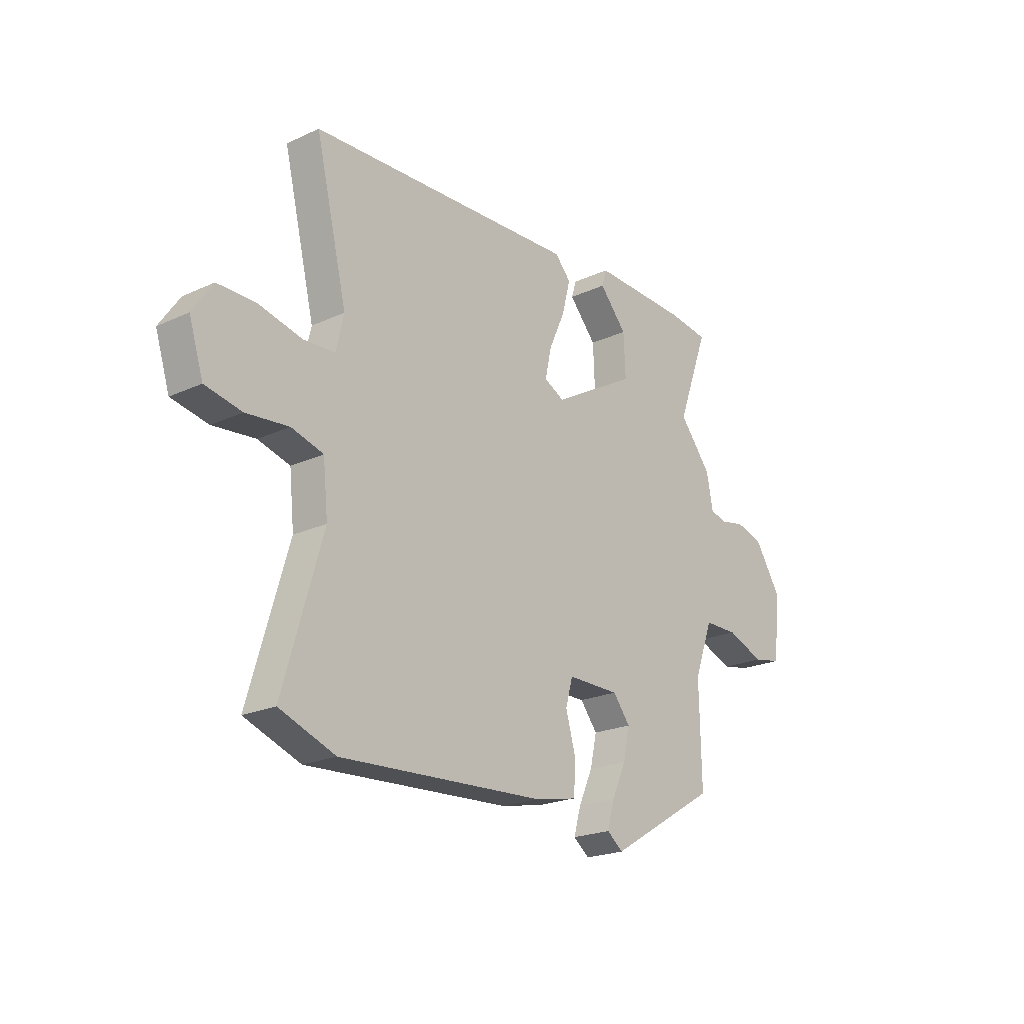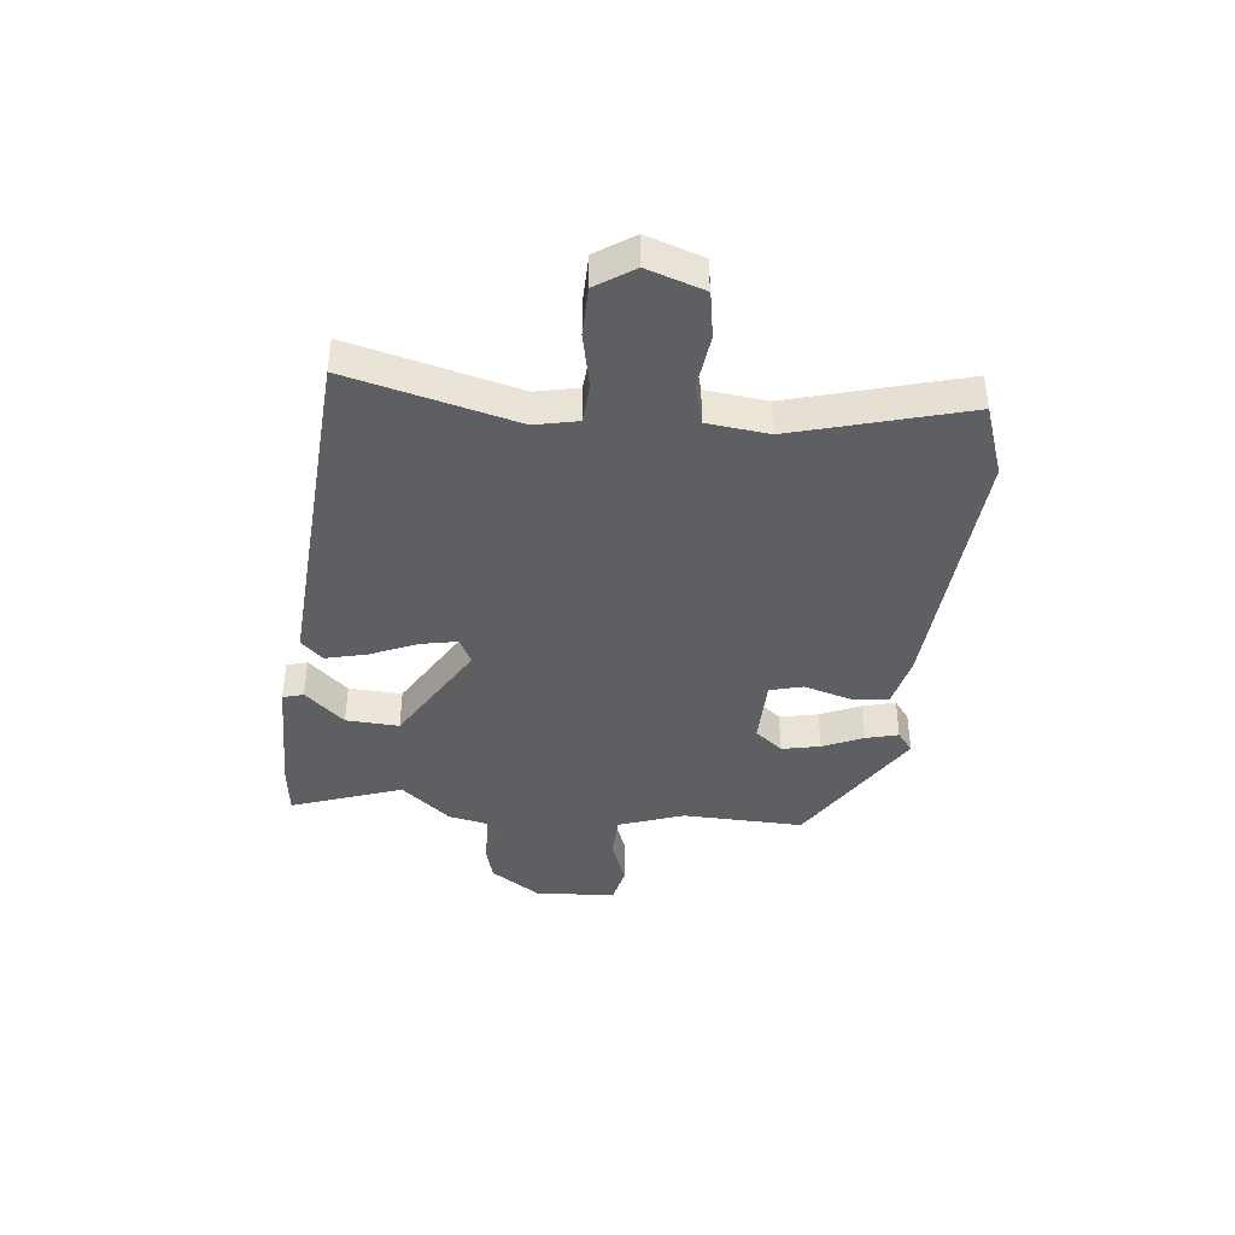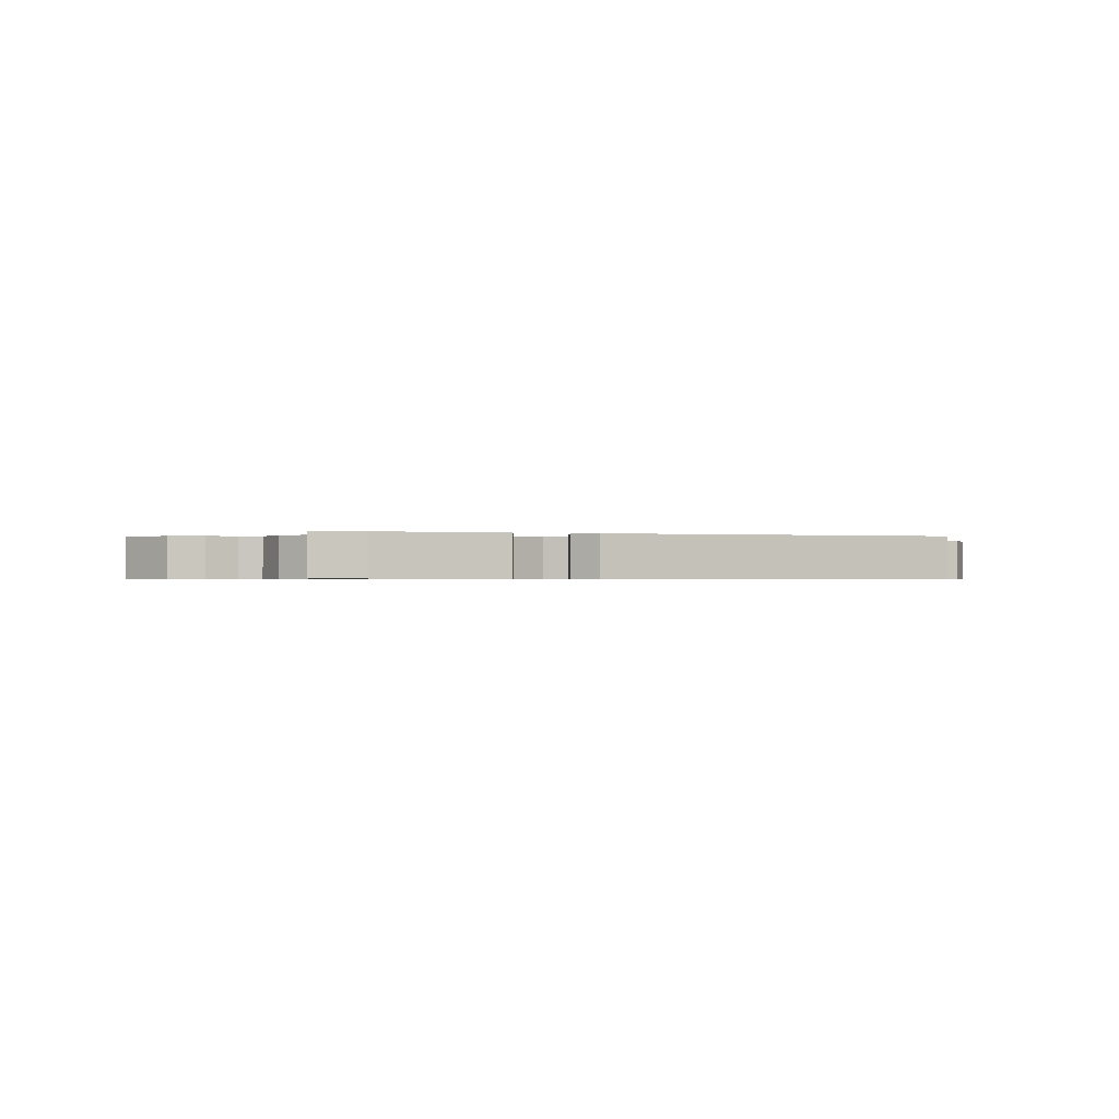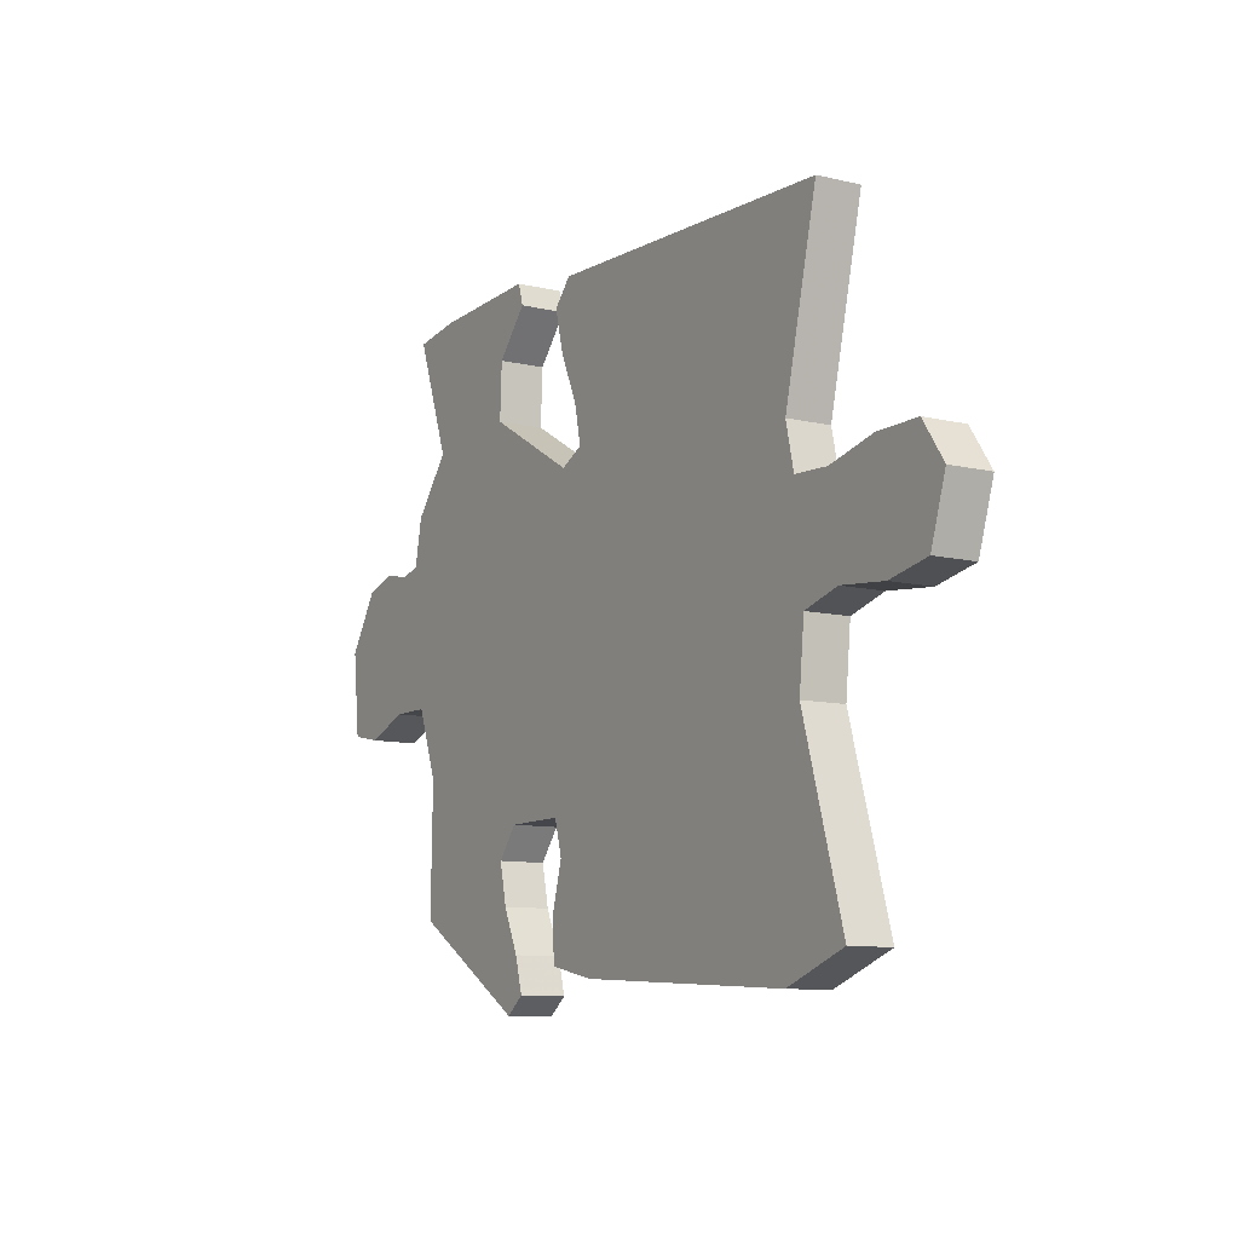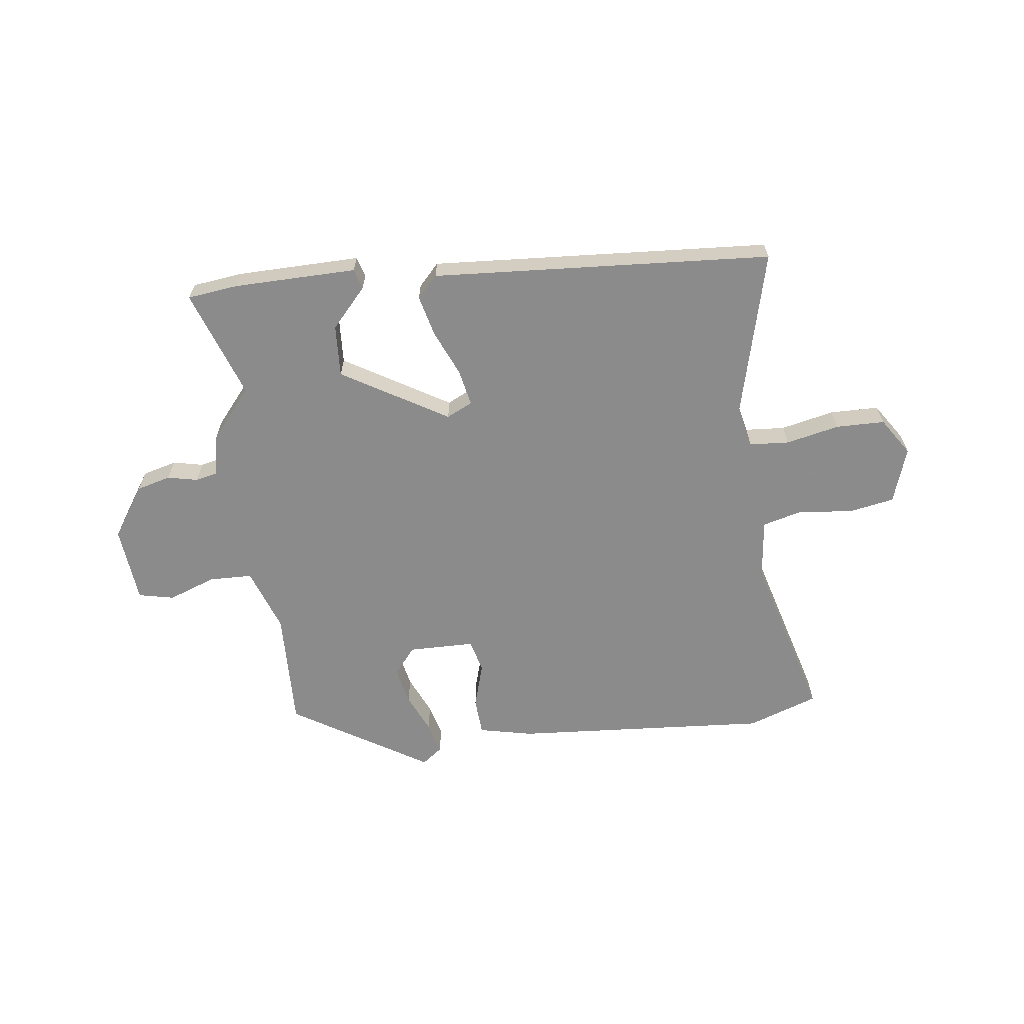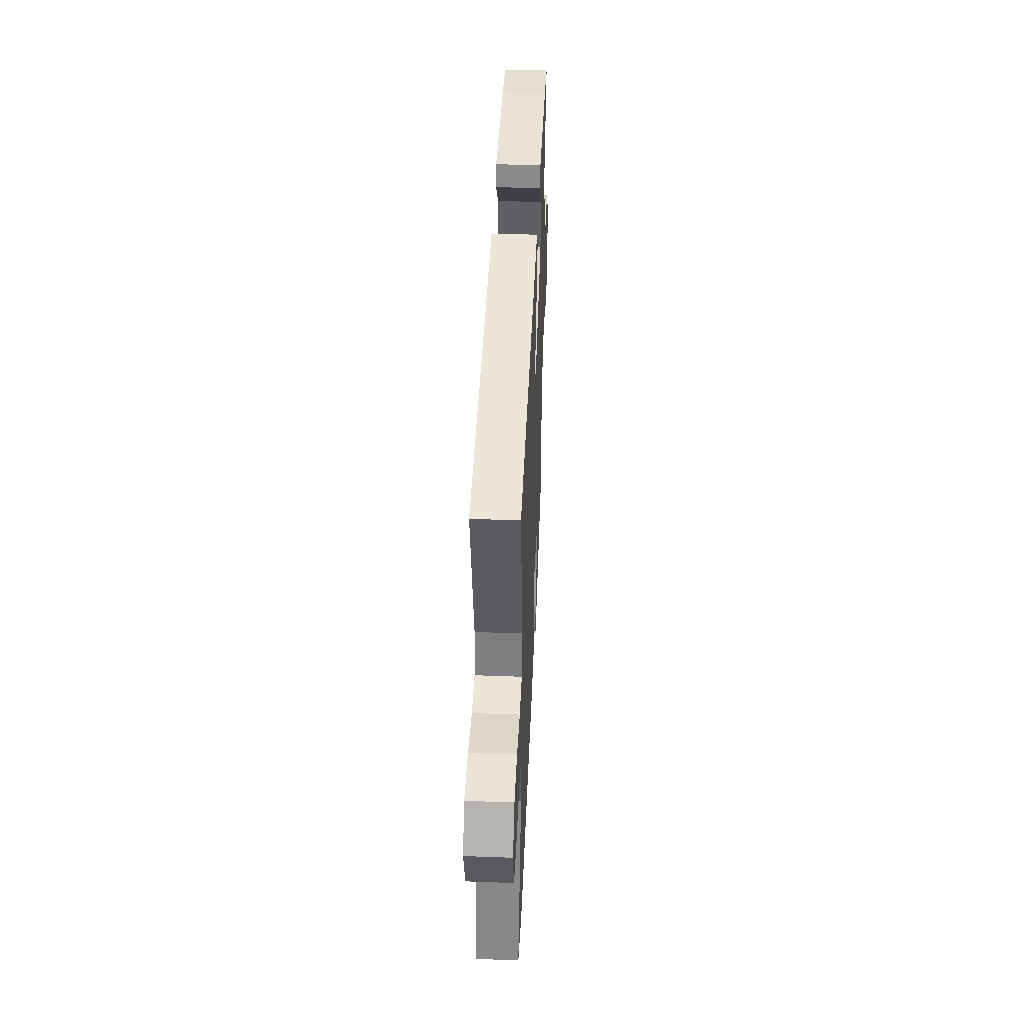
<metadata>
{"format":"obj","ext":"obj","renderer":"f3d","projection":"perspective","resolution":1024,"background":"white","views":[{"elev":-21.6,"azim":129.1,"up":"+Z"},{"elev":-40.6,"azim":83.2,"up":"+Y"},{"elev":-0.6,"azim":-16.1,"up":"+Y"},{"elev":-10.0,"azim":58.6,"up":"+Z"},{"elev":-64.0,"azim":6.5,"up":"+Y"},{"elev":43.2,"azim":92.5,"up":"+Z"}]}
</metadata>
<code>
v 0.553 0.07 0.486
v 0.482 0.07 0.191
v 0.499 0.07 0.116
v 0.57 0.07 0.112
v 0.665 0.07 0.134
v 0.752 0.07 0.134
v 0.797 0.07 0.068
v 0.765 0.07 -0.032
v 0.683 0.07 -0.048
v 0.588 0.07 -0.038
v 0.516 0.07 -0.058
v 0.505 0.07 -0.166
v 0.593 0.07 -0.466
v 0.468 0.07 -0.512
v 0.008 0.07 -0.485
v -0.088 0.07 -0.465
v -0.093 0.07 -0.398
v -0.07 0.07 -0.317
v -0.086 0.07 -0.259
v -0.204 0.07 -0.259
v -0.243 0.07 -0.308
v -0.228 0.07 -0.375
v -0.196 0.07 -0.445
v -0.18 0.07 -0.502
v -0.216 0.07 -0.53
v -0.462 0.07 -0.383
v -0.458 0.07 -0.17
v -0.5 0.07 -0.056
v -0.577 0.07 -0.055
v -0.661 0.07 -0.087
v -0.725 0.07 -0.074
v -0.74 0.07 0.064
v -0.68 0.07 0.156
v -0.619 0.07 0.173
v -0.565 0.07 0.162
v -0.526 0.07 0.171
v -0.511 0.07 0.247
v -0.439 0.07 0.335
v -0.51 0.07 0.528
v -0.42 0.07 0.54
v -0.201 0.07 0.546
v -0.19 0.07 0.51
v -0.252 0.07 0.44
v -0.256 0.07 0.347
v -0.067 0.07 0.238
v -0.021 0.07 0.261
v -0.035 0.07 0.326
v -0.071 0.07 0.406
v -0.09 0.07 0.479
v -0.054 0.07 0.518
v 0.553 0 0.486
v 0.482 0 0.191
v 0.499 0 0.116
v 0.57 0 0.112
v 0.665 0 0.134
v 0.752 0 0.134
v 0.797 0 0.068
v 0.765 0 -0.032
v 0.683 0 -0.048
v 0.588 0 -0.038
v 0.516 0 -0.058
v 0.505 0 -0.166
v 0.593 0 -0.466
v 0.468 0 -0.512
v 0.008 0 -0.485
v -0.088 0 -0.465
v -0.093 0 -0.398
v -0.07 0 -0.317
v -0.086 0 -0.259
v -0.204 0 -0.259
v -0.243 0 -0.308
v -0.228 0 -0.375
v -0.196 0 -0.445
v -0.18 0 -0.502
v -0.216 0 -0.53
v -0.462 0 -0.383
v -0.458 0 -0.17
v -0.5 0 -0.056
v -0.577 0 -0.055
v -0.661 0 -0.087
v -0.725 0 -0.074
v -0.74 0 0.064
v -0.68 0 0.156
v -0.619 0 0.173
v -0.565 0 0.162
v -0.526 0 0.171
v -0.511 0 0.247
v -0.439 0 0.335
v -0.51 0 0.528
v -0.42 0 0.54
v -0.201 0 0.546
v -0.19 0 0.51
v -0.252 0 0.44
v -0.256 0 0.347
v -0.067 0 0.238
v -0.021 0 0.261
v -0.035 0 0.326
v -0.071 0 0.406
v -0.09 0 0.479
v -0.054 0 0.518
f 50 1 2
f 49 50 2
f 48 49 2
f 47 48 2
f 46 47 2 3
f 45 46 3
f 41 42 43
f 40 41 43
f 39 40 43
f 38 39 43
f 38 43 44
f 37 38 44
f 36 37 44
f 33 34 35
f 32 33 35
f 31 32 35
f 30 31 35
f 29 30 35
f 28 29 35 36
f 36 44 45
f 28 36 45
f 27 28 45
f 25 26 27
f 24 25 27
f 23 24 27
f 22 23 27
f 16 17 18
f 15 16 18
f 14 15 18
f 13 14 18
f 12 13 18
f 11 12 18 19
f 8 9 10
f 7 8 10
f 6 7 10
f 5 6 10
f 4 5 10
f 3 4 10 11
f 11 19 20
f 3 11 20
f 45 3 20
f 21 22 27
f 20 21 27 45
f 52 51 100
f 52 100 99
f 52 99 98
f 52 98 97
f 53 52 97 96
f 53 96 95
f 93 92 91
f 93 91 90
f 93 90 89
f 93 89 88
f 94 93 88
f 94 88 87
f 94 87 86
f 85 84 83
f 85 83 82
f 85 82 81
f 85 81 80
f 85 80 79
f 86 85 79 78
f 95 94 86
f 95 86 78
f 95 78 77
f 77 76 75
f 77 75 74
f 77 74 73
f 77 73 72
f 68 67 66
f 68 66 65
f 68 65 64
f 68 64 63
f 68 63 62
f 69 68 62 61
f 60 59 58
f 60 58 57
f 60 57 56
f 60 56 55
f 60 55 54
f 61 60 54 53
f 70 69 61
f 70 61 53
f 70 53 95
f 77 72 71
f 95 77 71 70
f 1 51 52 2
f 2 52 53 3
f 3 53 54 4
f 4 54 55 5
f 5 55 56 6
f 6 56 57 7
f 7 57 58 8
f 8 58 59 9
f 9 59 60 10
f 10 60 61 11
f 11 61 62 12
f 12 62 63 13
f 13 63 64 14
f 14 64 65 15
f 15 65 66 16
f 16 66 67 17
f 17 67 68 18
f 18 68 69 19
f 19 69 70 20
f 20 70 71 21
f 21 71 72 22
f 22 72 73 23
f 23 73 74 24
f 24 74 75 25
f 25 75 76 26
f 26 76 77 27
f 27 77 78 28
f 28 78 79 29
f 29 79 80 30
f 30 80 81 31
f 31 81 82 32
f 32 82 83 33
f 33 83 84 34
f 34 84 85 35
f 35 85 86 36
f 36 86 87 37
f 37 87 88 38
f 38 88 89 39
f 39 89 90 40
f 40 90 91 41
f 41 91 92 42
f 42 92 93 43
f 43 93 94 44
f 44 94 95 45
f 45 95 96 46
f 46 96 97 47
f 47 97 98 48
f 48 98 99 49
f 49 99 100 50
f 50 100 51 1

</code>
